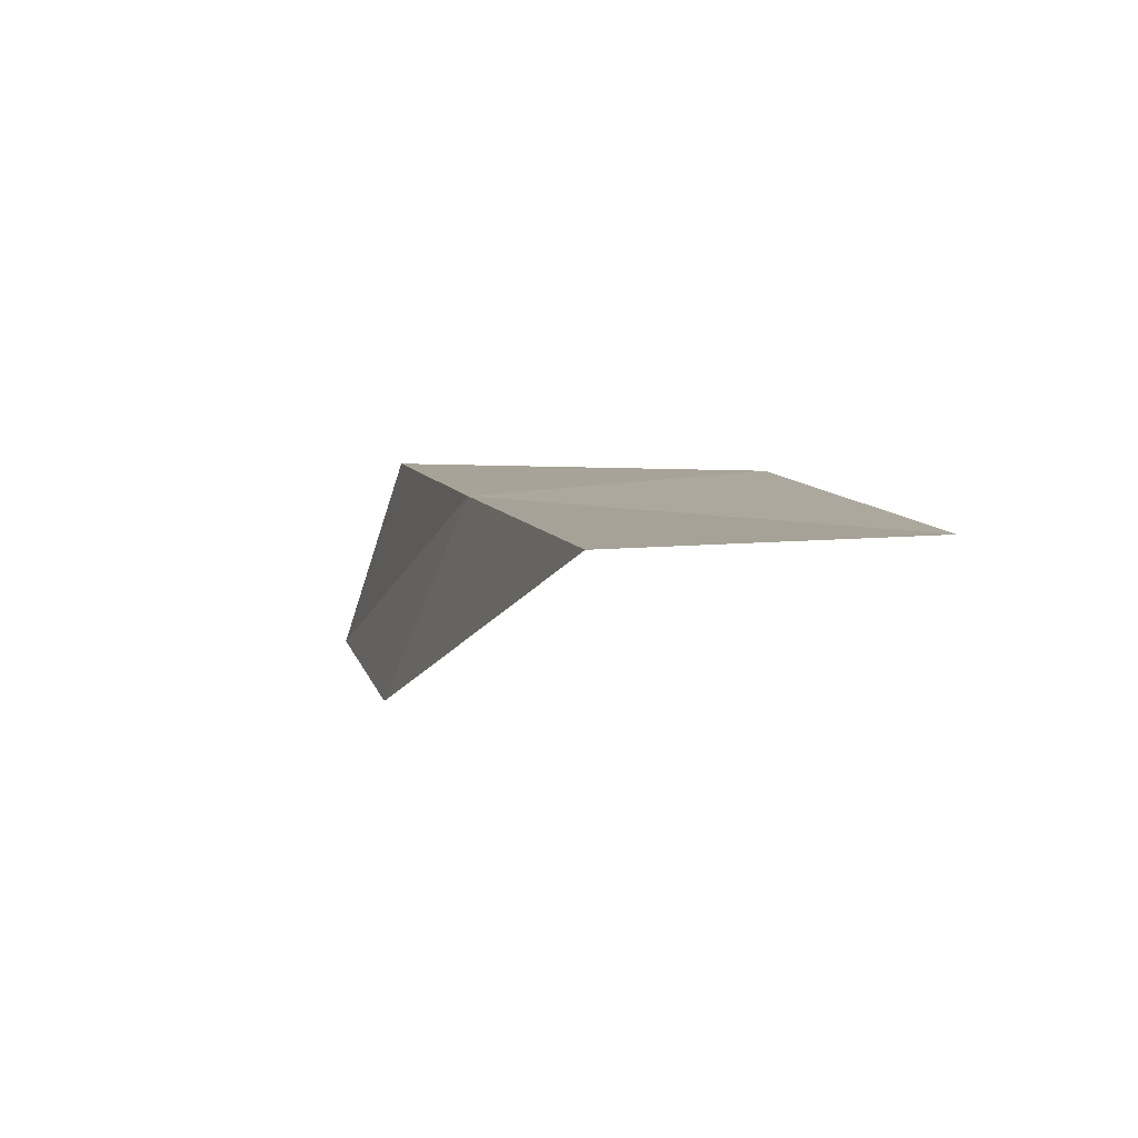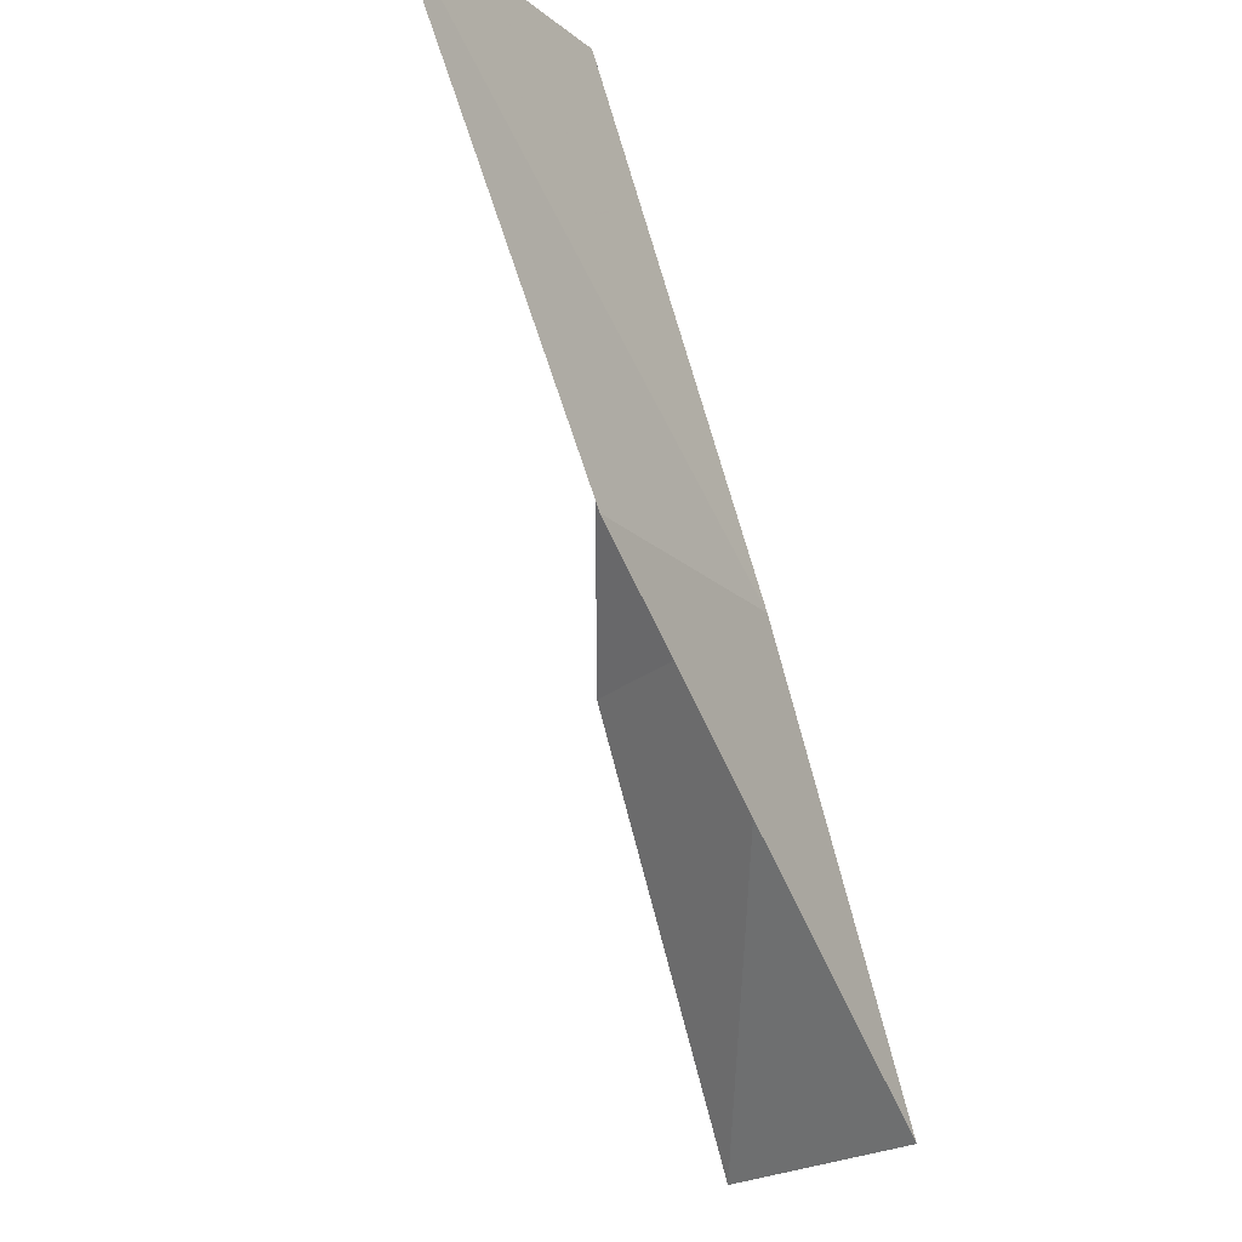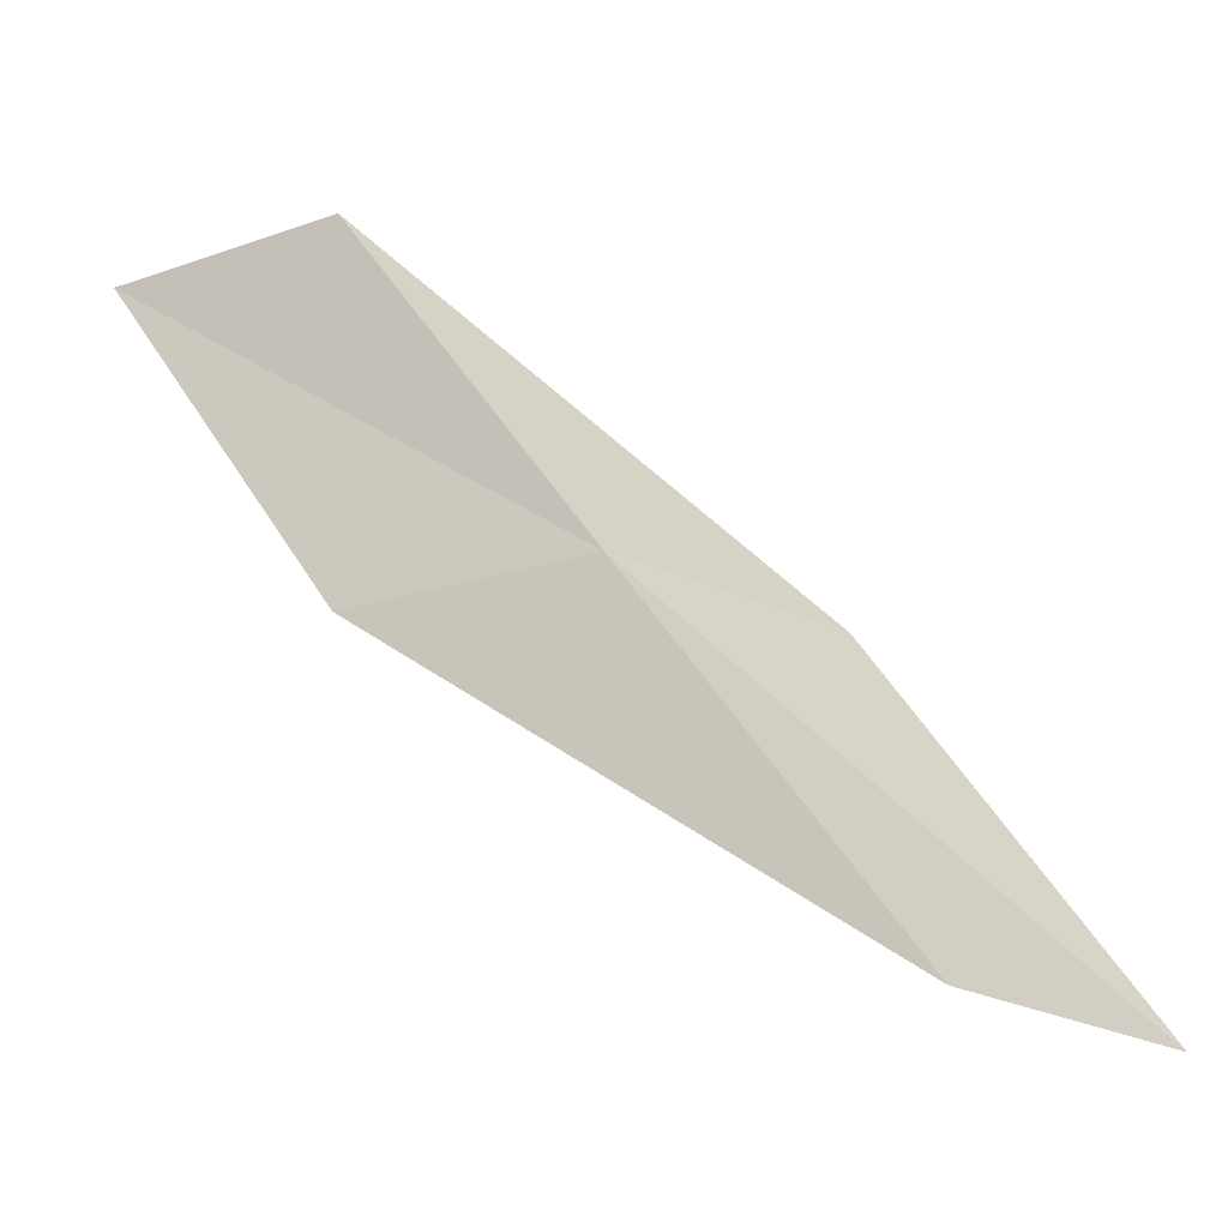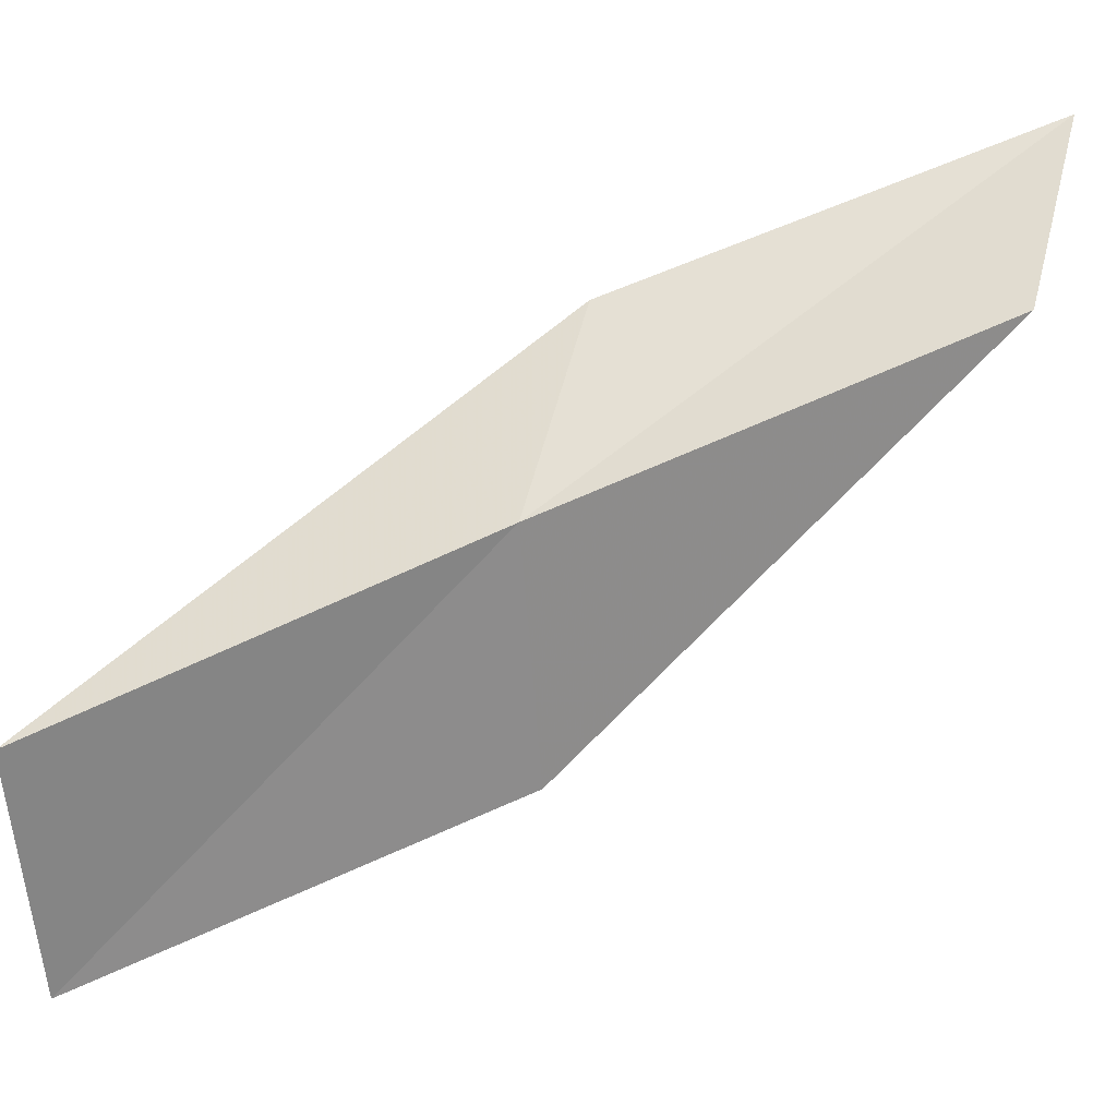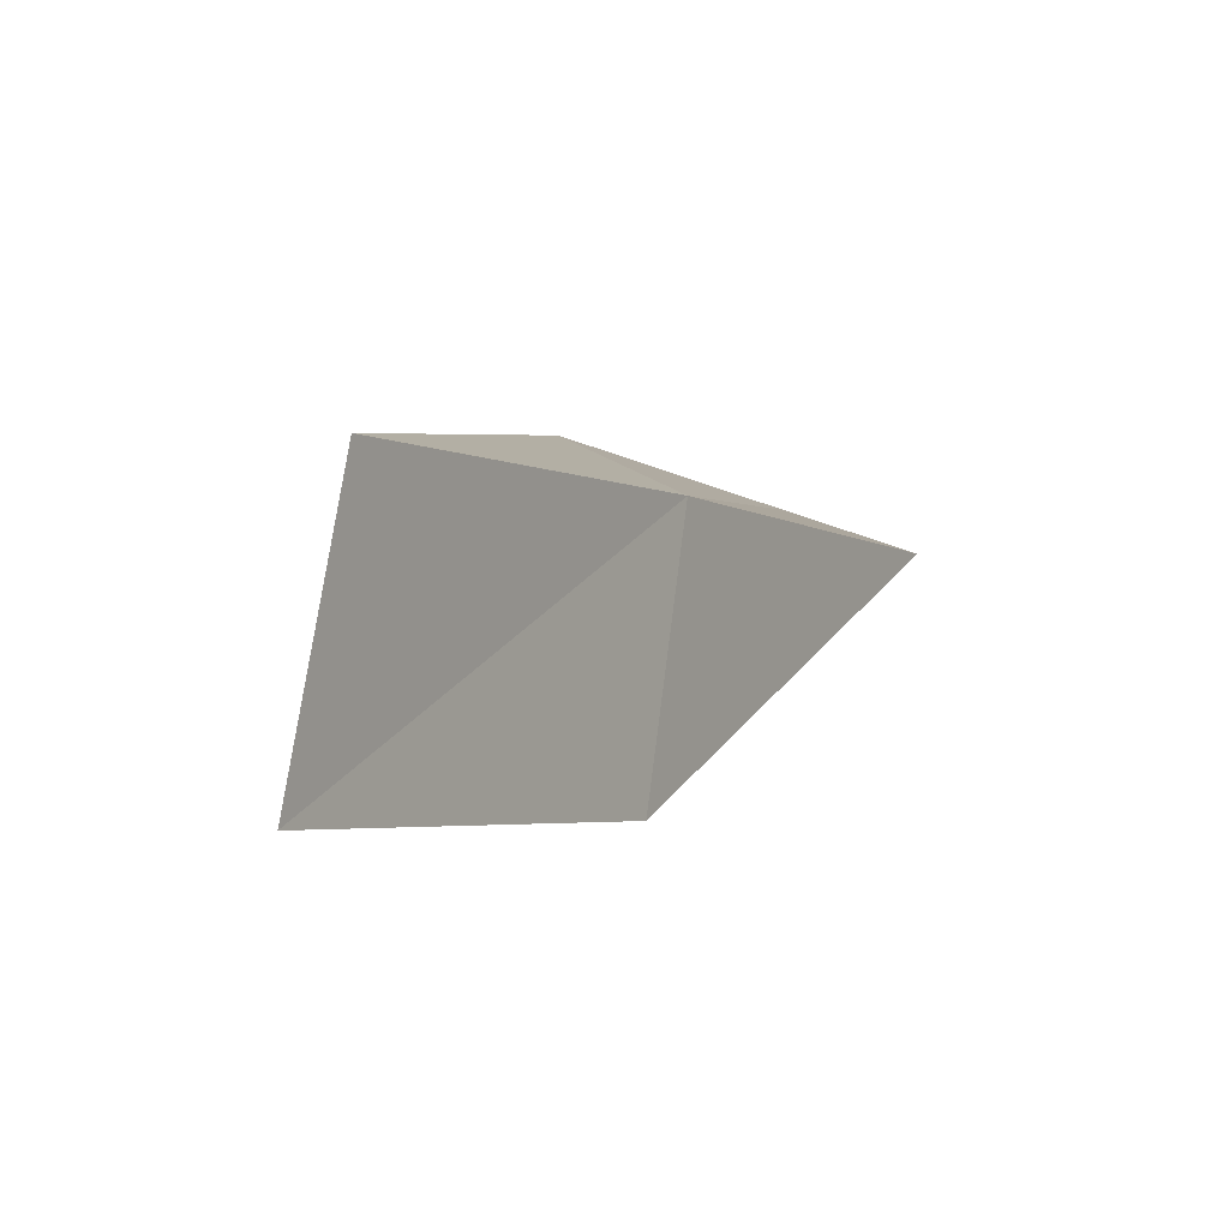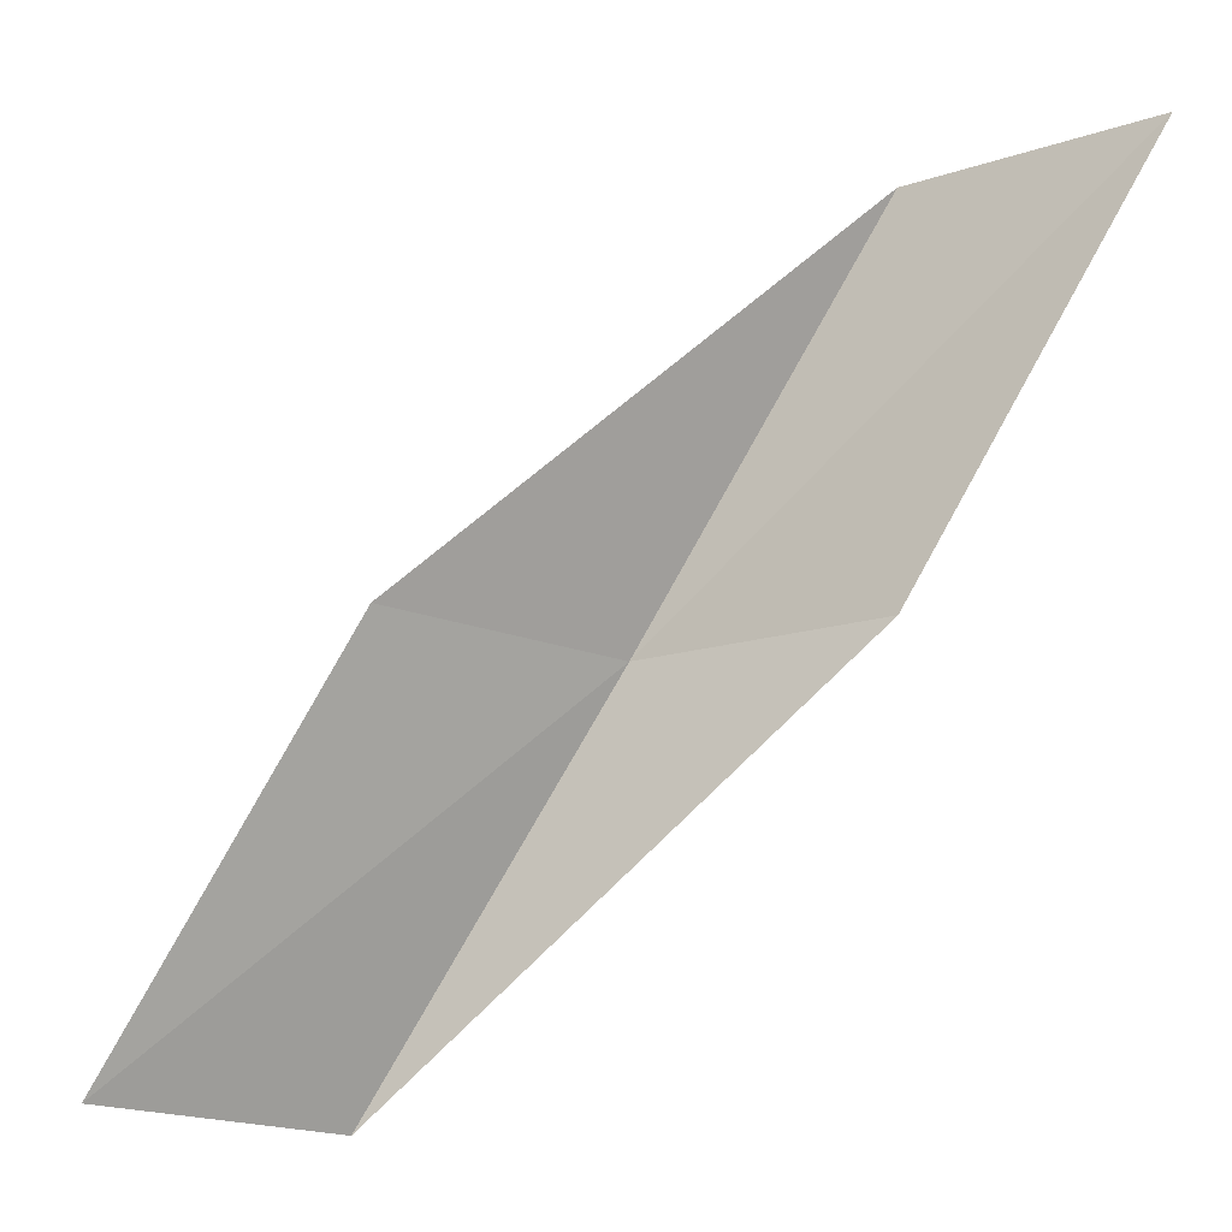
<metadata>
{"format":"obj","ext":"obj","renderer":"f3d","projection":"perspective","resolution":1024,"background":"white","views":[{"elev":-51.5,"azim":-70.2,"up":"+Z"},{"elev":-20.2,"azim":161.2,"up":"+Z"},{"elev":-24.5,"azim":-113.8,"up":"+Z"},{"elev":13.7,"azim":-72.0,"up":"+Y"},{"elev":-28.6,"azim":-122.2,"up":"+Y"},{"elev":-19.2,"azim":67.9,"up":"+Z"}]}
</metadata>
<code>
v -16.86 19.79 14
v -17.87 18.88 12
v -15.85 20.61 14
v -17.49 17.6 12
v -16.54 18.49 14
v -15.8 20.65 16
v -14.75 21.41 16
f 1 3 2
f 1 2 4
f 1 4 5
f 1 5 6
f 1 6 7
f 1 7 3

</code>
